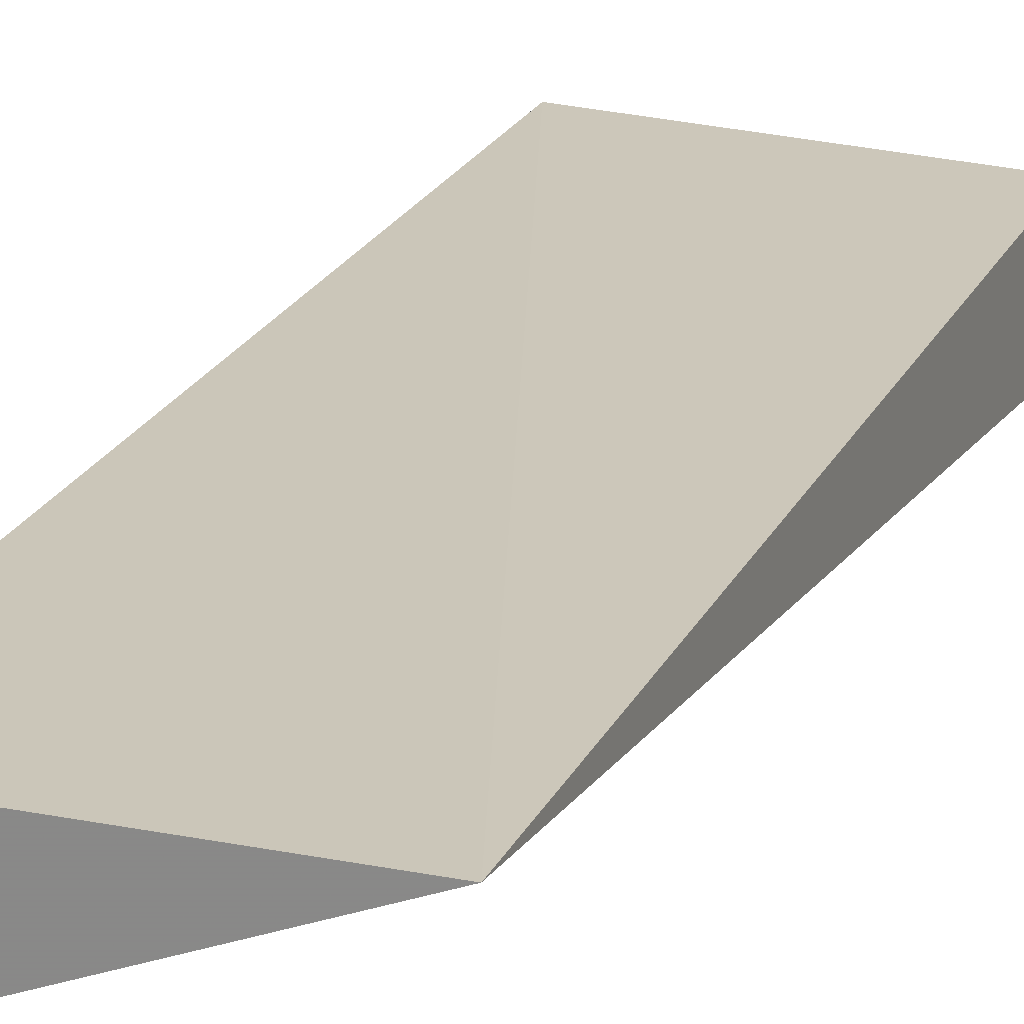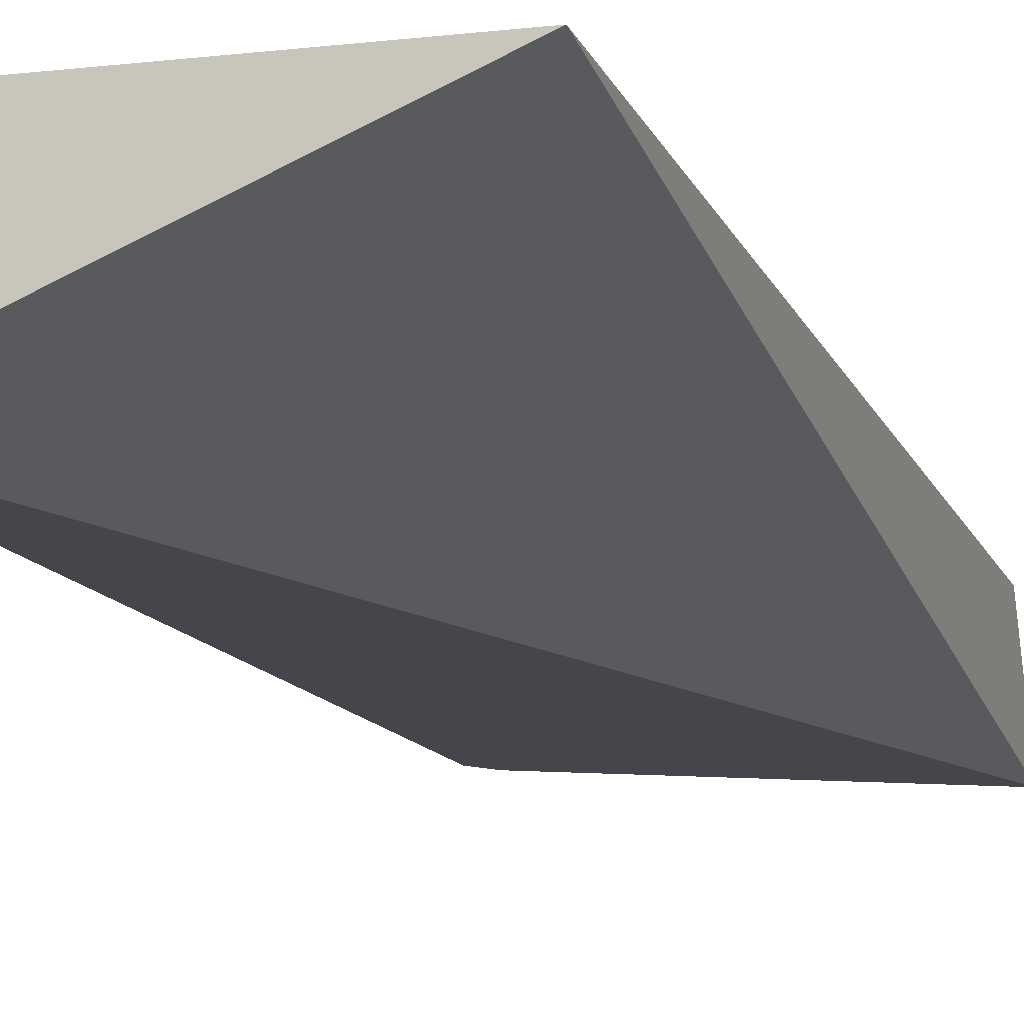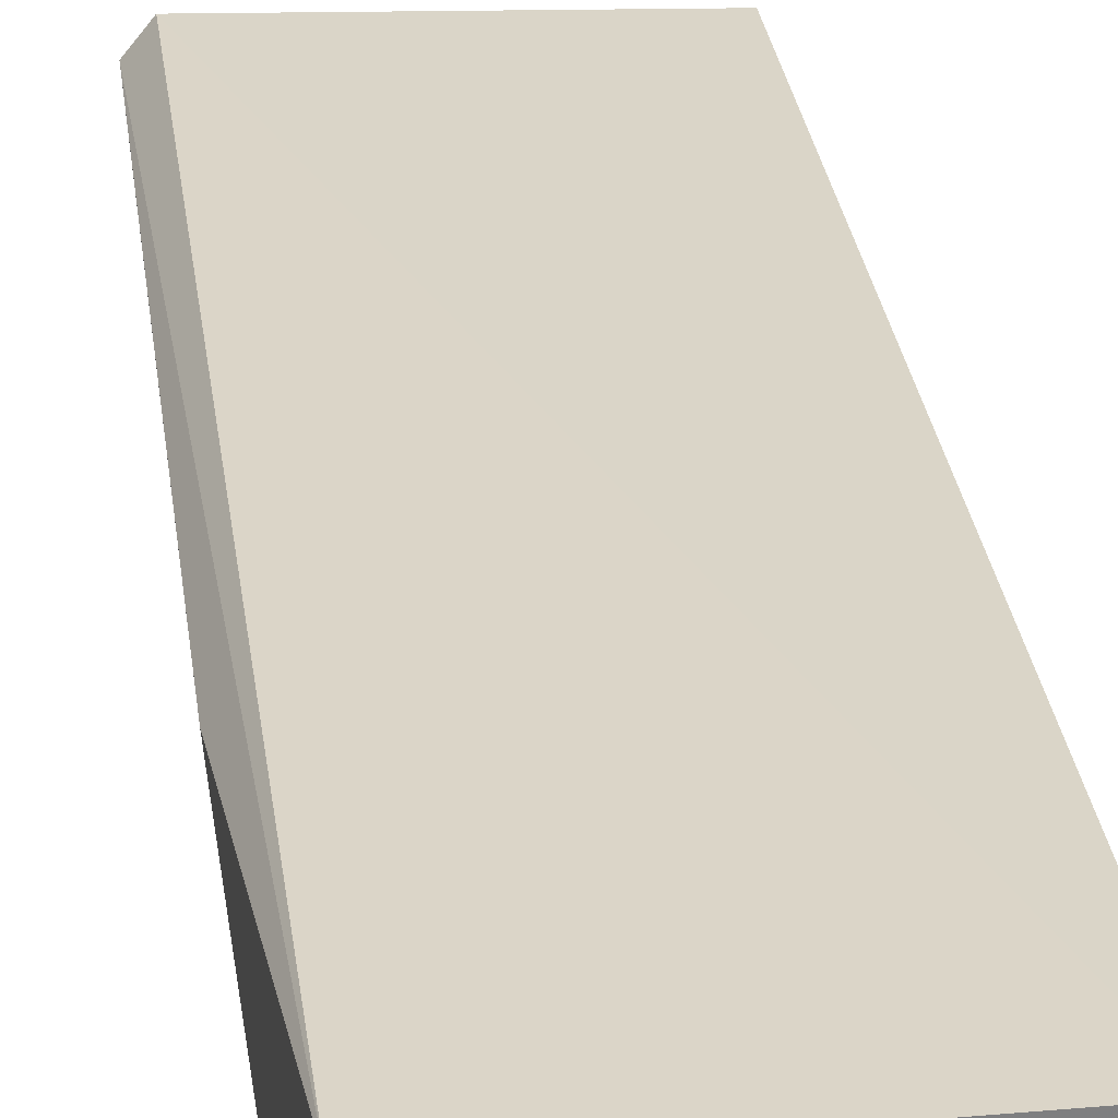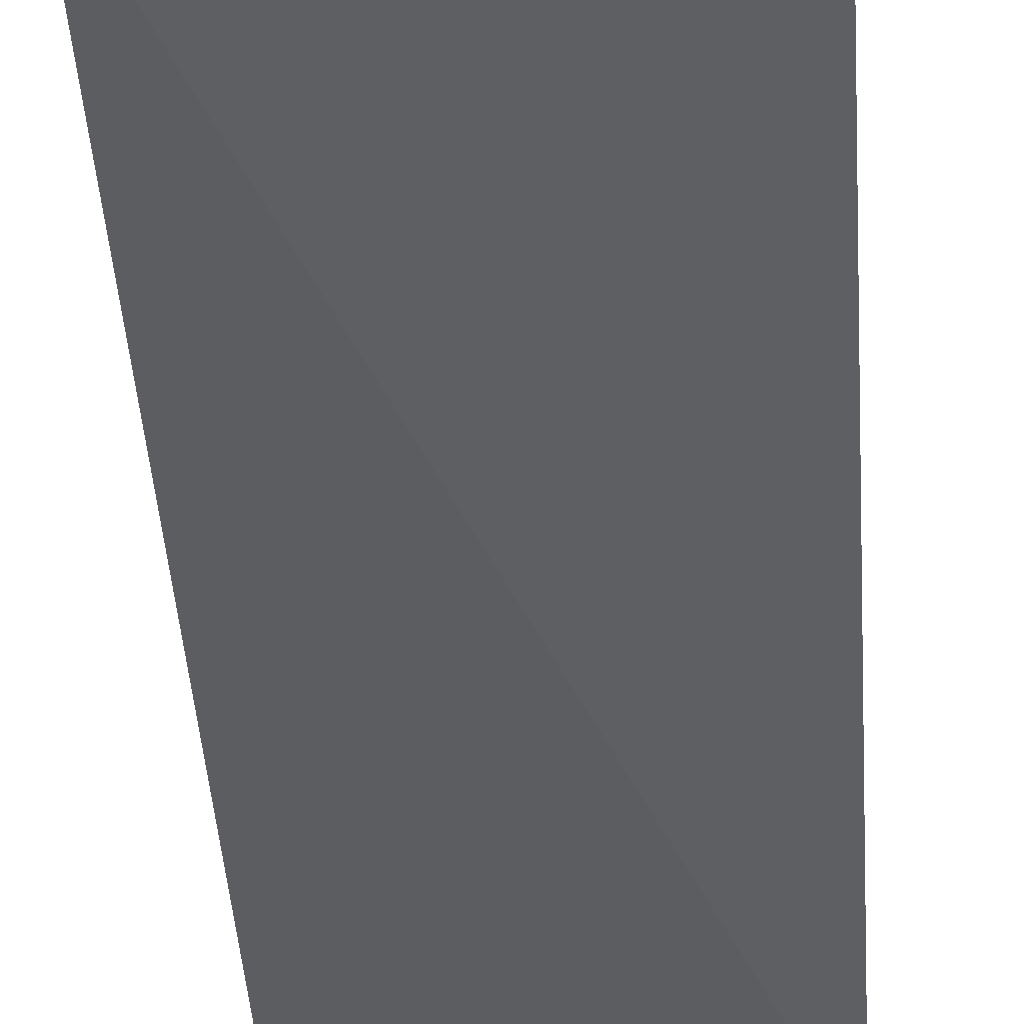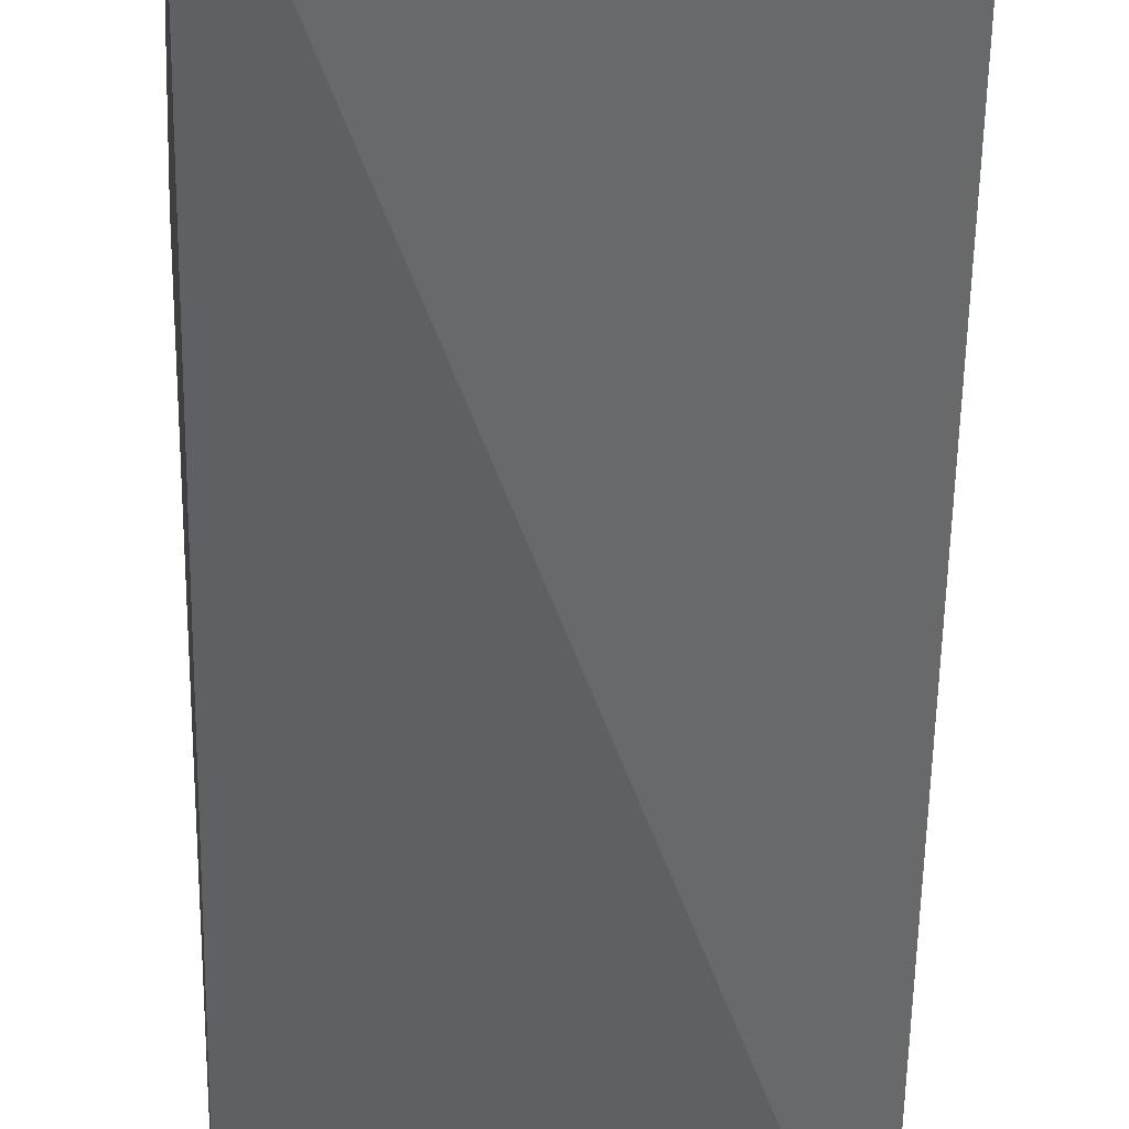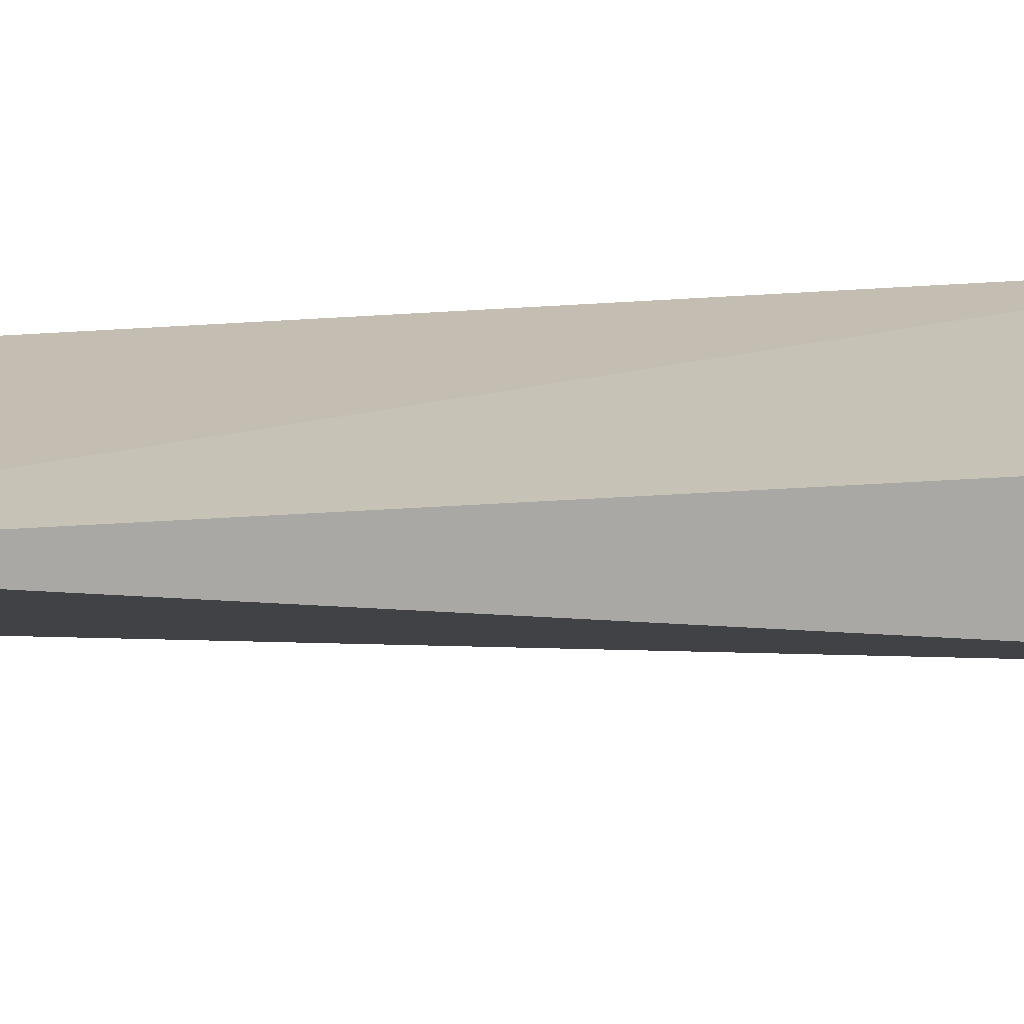
<metadata>
{"format":"obj","ext":"obj","renderer":"f3d","projection":"perspective","resolution":1024,"background":"white","views":[{"elev":21.9,"azim":19.1,"up":"+Z"},{"elev":-11.6,"azim":15.8,"up":"+Z"},{"elev":30.6,"azim":-7.1,"up":"+Z"},{"elev":-37.5,"azim":3.4,"up":"+Z"},{"elev":-43.3,"azim":-1.1,"up":"+Z"},{"elev":17.4,"azim":74.8,"up":"+Z"}]}
</metadata>
<code>
v -0.1877 0.0436 0.2712
v -0.1877 0.007209 0.2723
v -0.1875 0.04466 0.267
v -0.1991 0.04412 0.2678
v -0.1992 0.04383 0.2716
v -0.1993 0.00724 0.2674
v -0.2 0.04369 0.2708
v -0.199 0.007226 0.2723
v -0.1998 0.04349 0.2678
v -0.1999 0.01955 0.271
f 1 2 3
f 5 2 1
f 5 1 3
f 5 3 4
f 6 3 2
f 6 4 3
f 7 5 4
f 8 6 2
f 8 2 5
f 8 5 7
f 9 7 4
f 9 4 6
f 10 8 7
f 10 6 8
f 10 9 6
f 10 7 9

</code>
